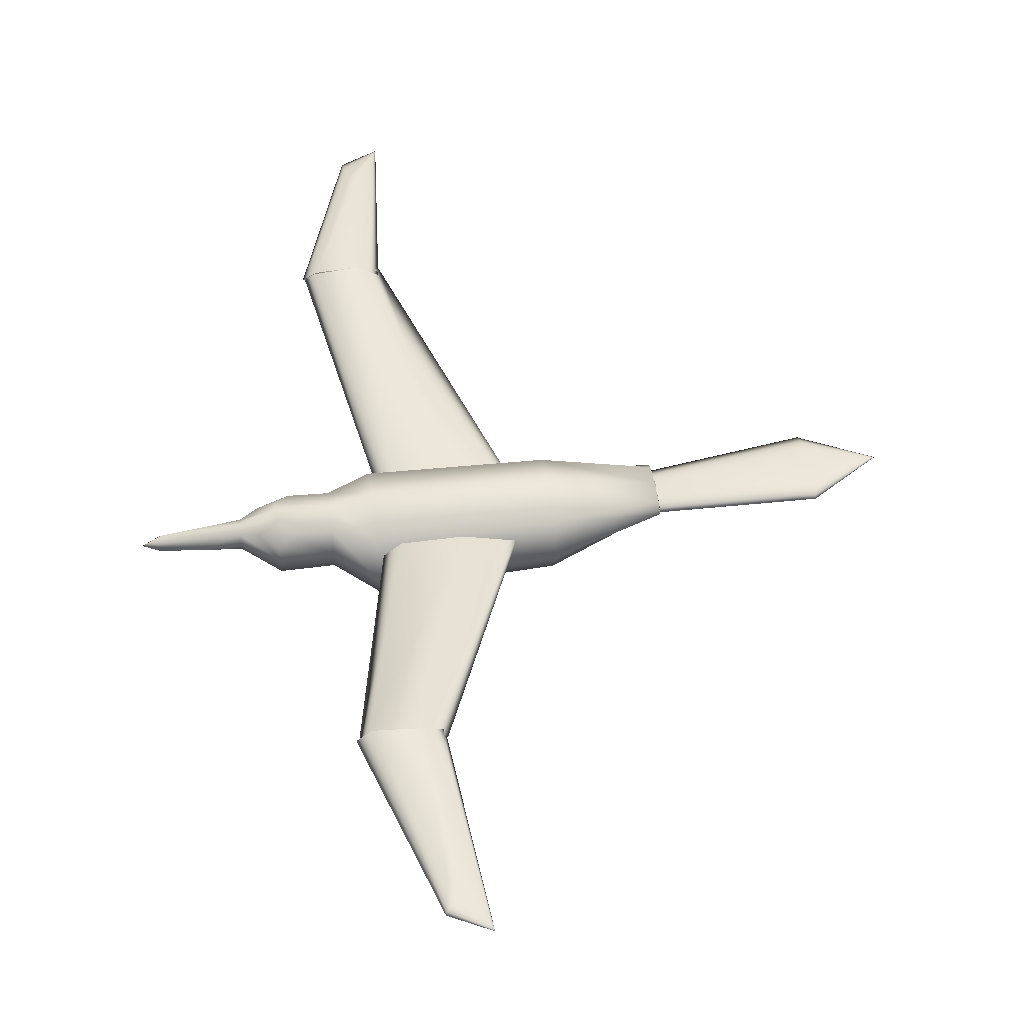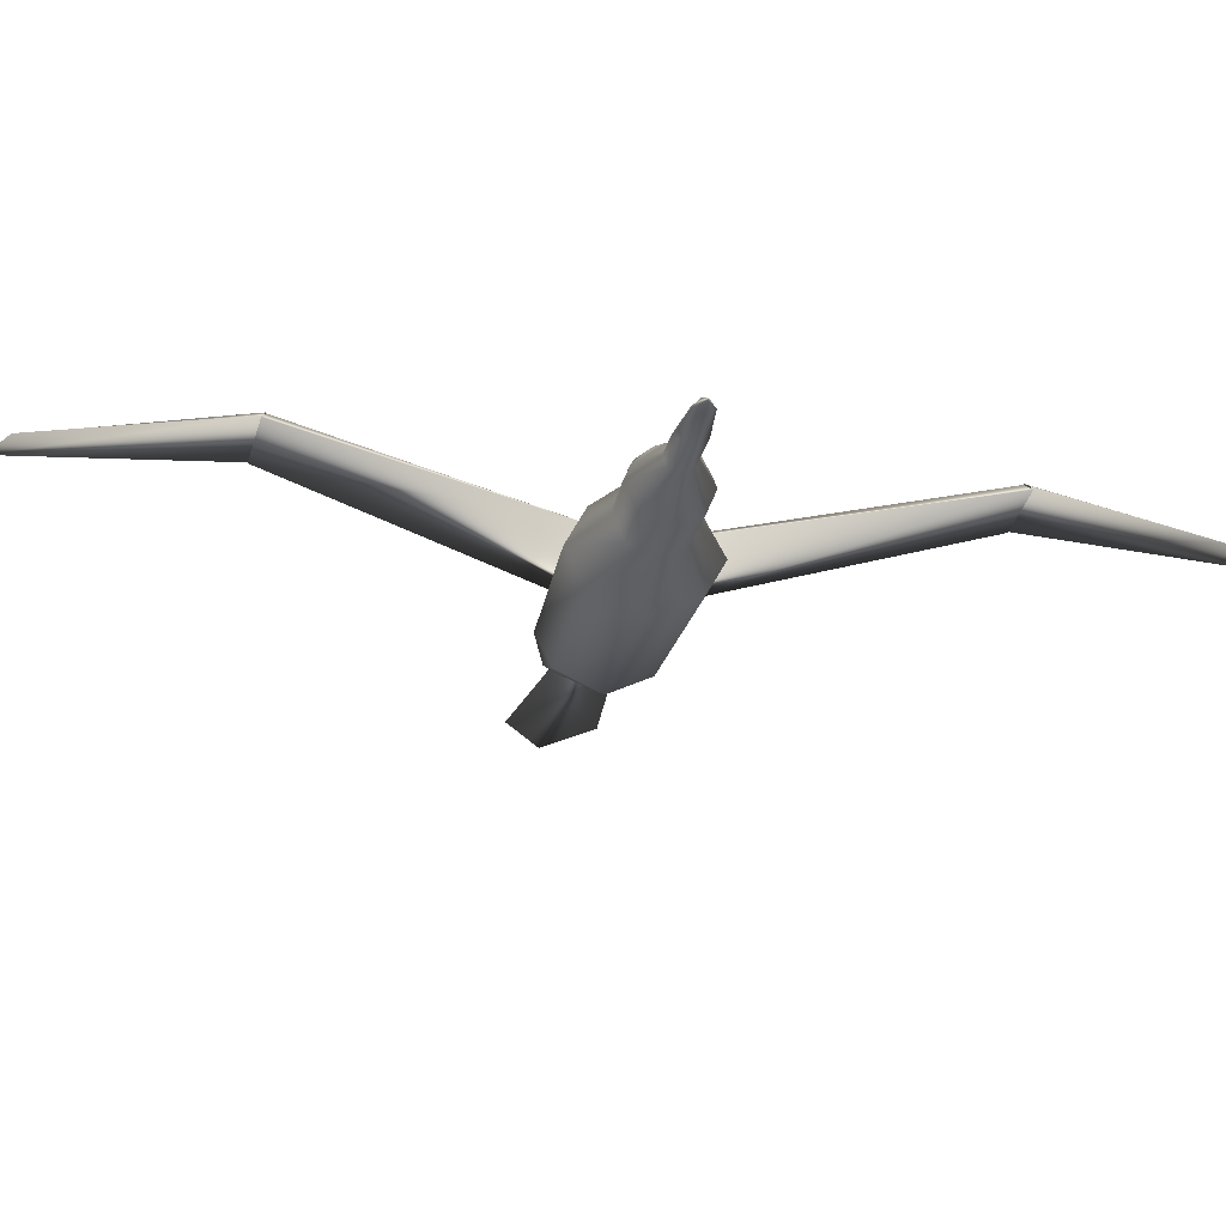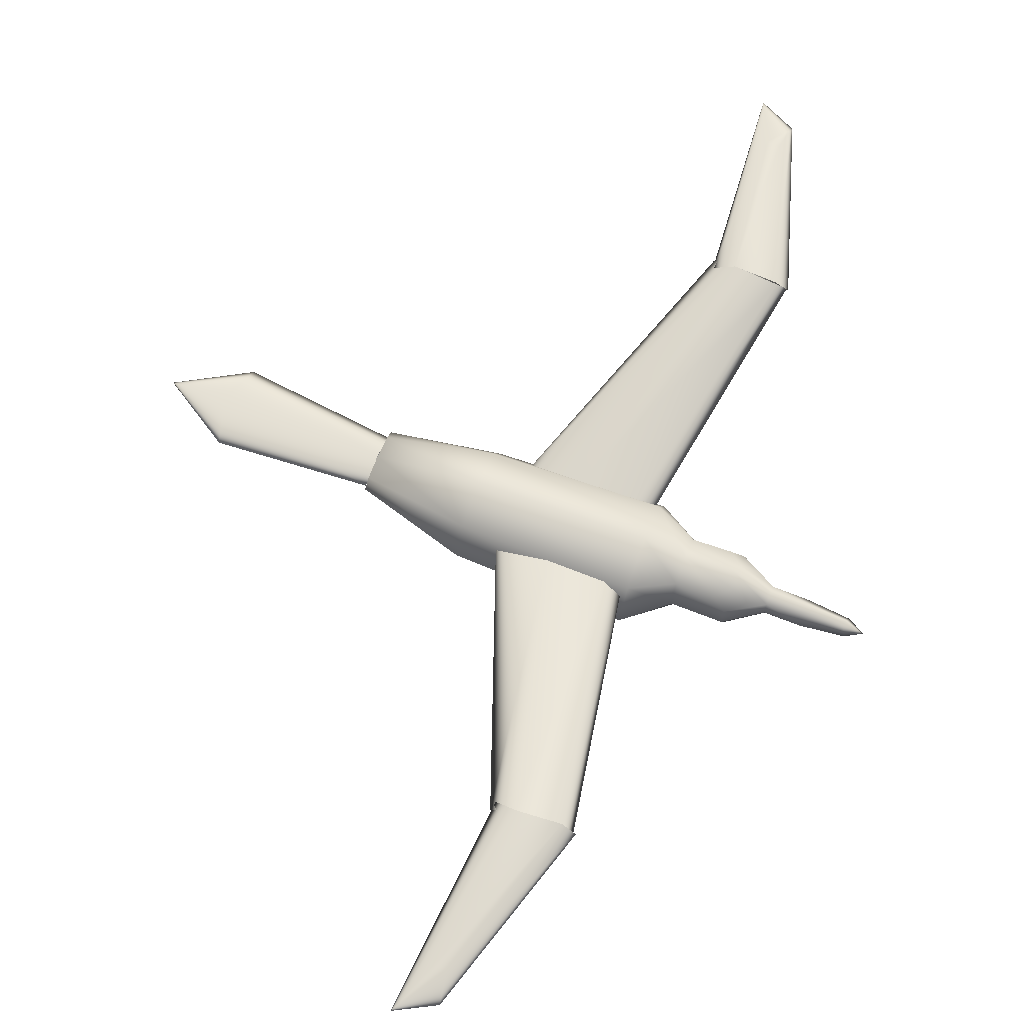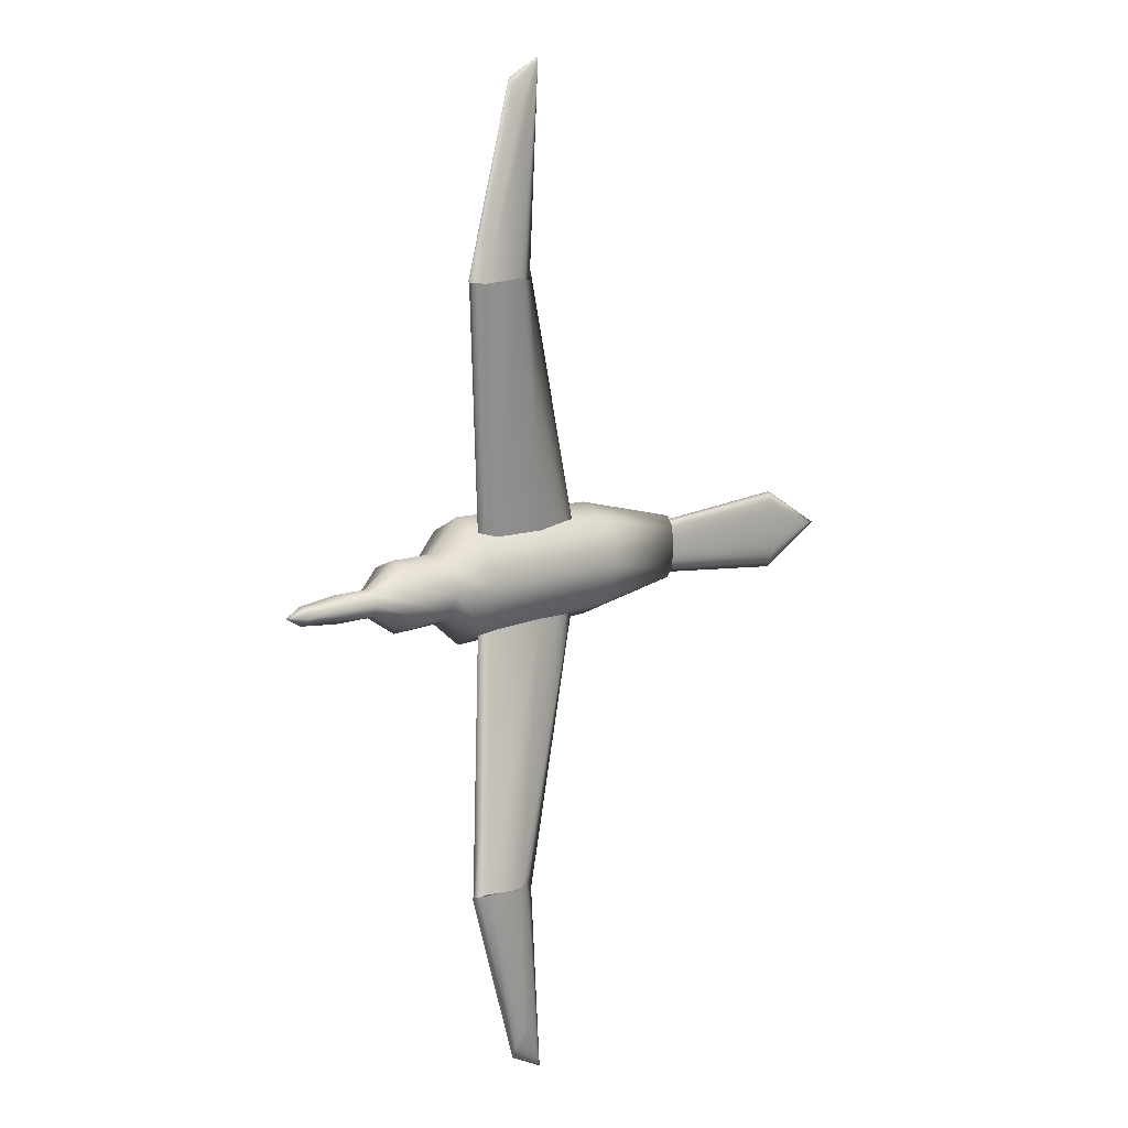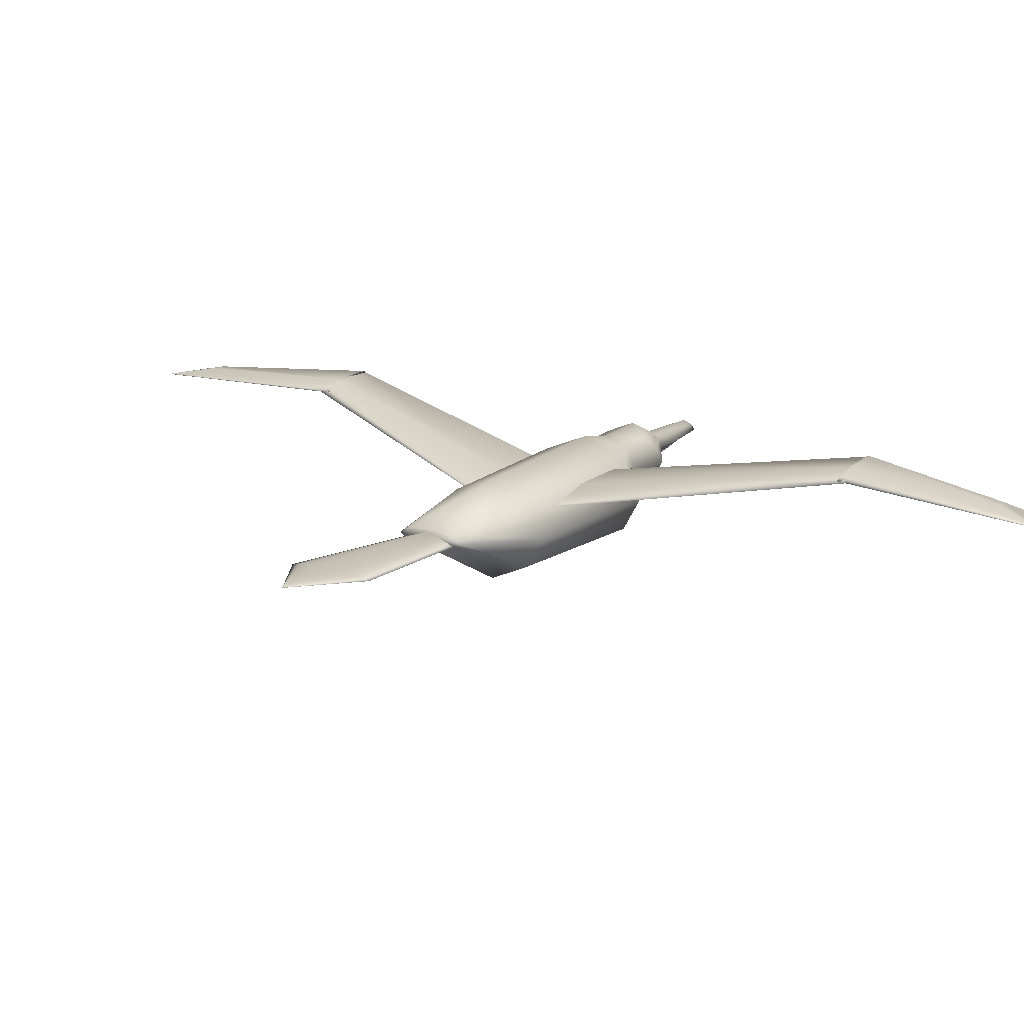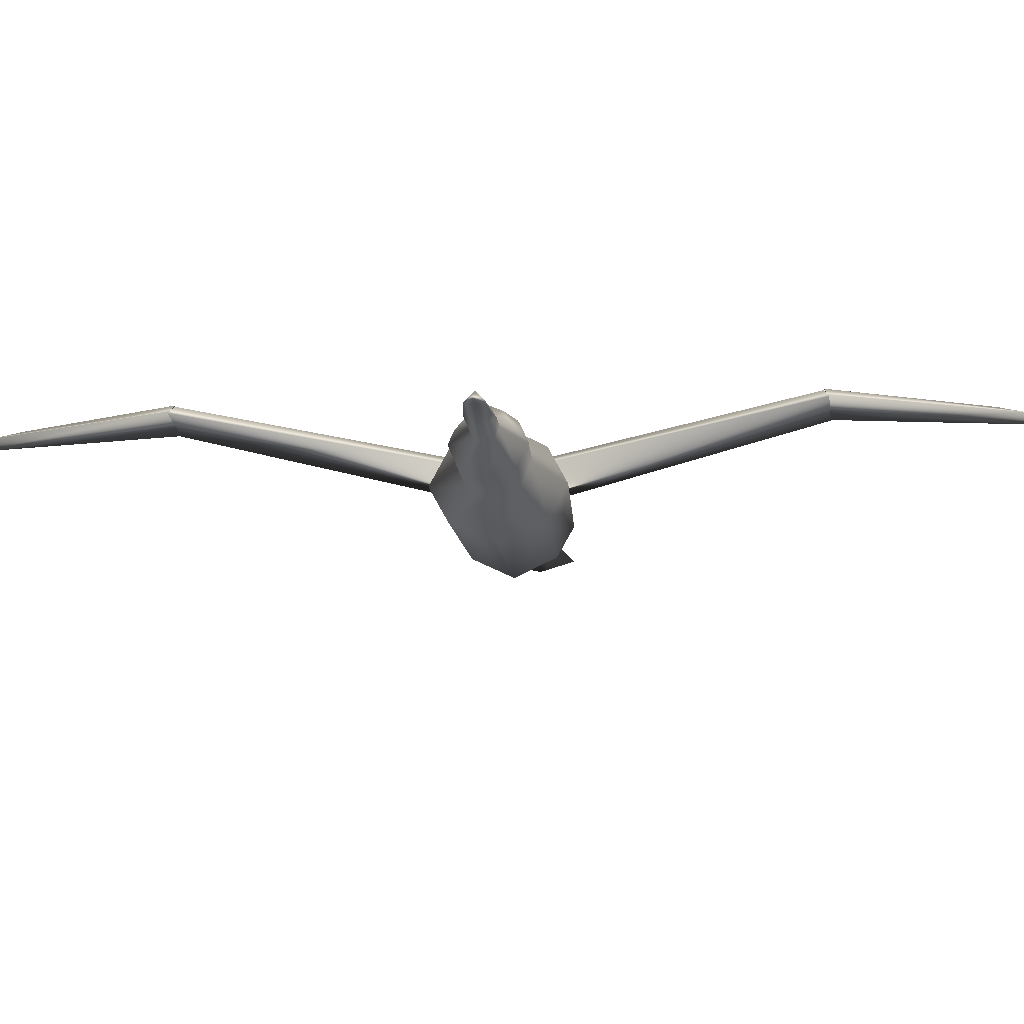
<metadata>
{"format":"obj","ext":"obj","renderer":"f3d","projection":"perspective","resolution":1024,"background":"white","views":[{"elev":47.2,"azim":172.3,"up":"+Y"},{"elev":-25.1,"azim":79.0,"up":"+Y"},{"elev":64.9,"azim":21.1,"up":"+Y"},{"elev":11.8,"azim":136.1,"up":"+Z"},{"elev":17.6,"azim":-56.6,"up":"+Y"},{"elev":-15.1,"azim":95.2,"up":"+Y"}]}
</metadata>
<code>
v 0.5738 0.05391 0.5005
v 0.5738 0.06384 0.4766
v 0.6072 0.08281 0.4912
v 0.6072 0.07892 0.5005
v 0.526 0.05428 0.5005
v 0.526 0.06396 0.4774
v 0.4872 0.025 0.5005
v 0.4872 0.04398 0.4576
v 0.3279 0.03229 0.5005
v 0.3279 0.05114 0.4614
v 0.2291 0.0886 0.5005
v 0.2291 0.09237 0.4785
v 0.5738 0.08772 0.4667
v 0.6072 0.09199 0.4874
v 0.526 0.08709 0.4677
v 0.4872 0.07641 0.4399
v 0.3279 0.07992 0.4453
v 0.2291 0.09765 0.4693
v 0.5738 0.09966 0.4717
v 0.5905 0.1064 0.4839
v 0.6072 0.1013 0.4912
v 0.526 0.1103 0.4774
v 0.5618 0.1112 0.4767
v 0.4872 0.11 0.4576
v 0.3279 0.1101 0.4614
v 0.2291 0.1041 0.4785
v 0.526 0.1199 0.5005
v 0.5738 0.1214 0.5005
v 0.5738 0.1165 0.4886
v 0.4872 0.1289 0.5005
v 0.3279 0.1264 0.5005
v 0.2291 0.1063 0.5005
v 0.5738 0.1165 0.5124
v 0.5905 0.1064 0.5171
v 0.6072 0.1013 0.5098
v 0.6072 0.1052 0.5005
v 0.526 0.1103 0.5236
v 0.5618 0.1112 0.5243
v 0.4872 0.11 0.5434
v 0.3279 0.1101 0.5395
v 0.2291 0.1041 0.5225
v 0.526 0.08709 0.5333
v 0.5738 0.08772 0.5343
v 0.5738 0.09966 0.5293
v 0.4872 0.07641 0.5611
v 0.3279 0.07992 0.5557
v 0.2291 0.09765 0.5317
v 0.5738 0.06384 0.5244
v 0.6072 0.08281 0.5098
v 0.6072 0.09199 0.5136
v 0.526 0.06396 0.5236
v 0.4872 0.04398 0.5434
v 0.3279 0.05114 0.5396
v 0.2291 0.09237 0.5225
v 0.6764 0.101 0.5005
v 0.641 0.09048 0.5137
v 0.6803 0.09048 0.5094
v 0.6958 0.0896 0.5005
v 0.641 0.09048 0.4873
v 0.6803 0.09048 0.4916
v 0.6465 0.07992 0.5005
v 0.6729 0.09048 0.5005
v 0.4821 0.09954 0.5478
v 0.5246 0.1381 0.7842
v 0.4518 0.1388 0.788
v 0.3624 0.09916 0.5455
v 0.4732 0.1473 0.7843
v 0.41 0.1077 0.5413
v 0.5149 0.1467 0.7803
v 0.4652 0.108 0.5426
v 0.5265 0.139 0.7821
v 0.4733 0.1345 0.9563
v 0.4376 0.134 0.975
v 0.4535 0.1391 0.7796
v 0.4571 0.1419 0.9298
v 0.4732 0.1482 0.7832
v 0.4687 0.1419 0.9284
v 0.5136 0.1482 0.7806
v 0.3624 0.09803 0.4548
v 0.4518 0.1375 0.2124
v 0.5246 0.1369 0.2162
v 0.4821 0.09841 0.4526
v 0.41 0.1066 0.4591
v 0.4732 0.146 0.2162
v 0.4652 0.1067 0.4579
v 0.5149 0.1454 0.2202
v 0.4535 0.138 0.2206
v 0.4376 0.1328 0.025
v 0.4733 0.1333 0.04385
v 0.5265 0.1379 0.2179
v 0.4732 0.147 0.2168
v 0.4571 0.1408 0.07037
v 0.5136 0.147 0.2196
v 0.4687 0.1408 0.07163
v 0.2277 0.09479 0.5269
v 0.08822 0.1065 0.5398
v 0.025 0.1116 0.5005
v 0.08822 0.1065 0.4612
v 0.2277 0.09479 0.4741
v 0.07766 0.1163 0.5005
v 0.228 0.1037 0.5005
f 1 2 3
f 5 6 2
f 7 8 6
f 9 10 8
f 11 12 10
f 2 13 14
f 6 15 13
f 8 16 15
f 10 17 16
f 12 18 17
f 13 19 20
f 15 22 23
f 16 24 22
f 17 25 24
f 18 26 25
f 22 27 28
f 24 30 27
f 25 31 30
f 26 32 31
f 28 33 34
f 27 37 38
f 30 39 37
f 31 40 39
f 32 41 40
f 37 42 43
f 39 45 42
f 40 46 45
f 41 47 46
f 43 48 49
f 42 51 48
f 45 52 51
f 46 53 52
f 47 54 53
f 48 1 4
f 51 5 1
f 52 7 5
f 53 9 7
f 54 11 9
f 12 11 54
f 44 43 50
f 29 28 36
f 55 36 35
f 56 35 50
f 56 55 35
f 57 55 56
f 57 58 55
f 21 36 55
f 14 21 59
f 21 55 59
f 59 55 60
f 55 58 60
f 50 49 56
f 61 49 4
f 61 62 56
f 61 56 49
f 59 3 14
f 4 3 61
f 59 62 61
f 3 59 61
f 57 56 62
f 60 58 62
f 34 33 38
f 19 23 29
f 63 64 65
f 65 67 68
f 67 69 70
f 69 64 63
f 71 72 73
f 73 75 76
f 75 77 78
f 77 72 71
f 73 72 77
f 79 80 81
f 79 83 84
f 83 85 86
f 85 82 81
f 87 88 89
f 87 91 92
f 91 93 94
f 93 90 89
f 92 94 89
f 95 96 97
f 97 96 100
f 95 101 100
f 98 97 100
f 98 100 101
f 1 3 4
f 5 2 1
f 7 6 5
f 9 8 7
f 11 10 9
f 2 14 3
f 6 13 2
f 8 15 6
f 10 16 8
f 12 17 10
f 13 20 21
f 13 21 14
f 15 23 19
f 15 19 13
f 16 22 15
f 17 24 16
f 18 25 17
f 22 28 29
f 22 29 23
f 24 27 22
f 25 30 24
f 26 31 25
f 28 34 35
f 28 35 36
f 27 38 33
f 27 33 28
f 30 37 27
f 31 39 30
f 32 40 31
f 37 43 44
f 37 44 38
f 39 42 37
f 40 45 39
f 41 46 40
f 43 49 50
f 42 48 43
f 45 51 42
f 46 52 45
f 47 53 46
f 48 4 49
f 51 1 48
f 52 5 51
f 53 7 52
f 54 9 53
f 12 54 47
f 12 47 41
f 12 41 32
f 12 32 26
f 12 26 18
f 44 50 35
f 44 35 34
f 29 36 21
f 29 21 20
f 57 62 58
f 60 62 59
f 34 38 44
f 19 29 20
f 63 65 66
f 65 68 66
f 67 70 68
f 69 63 70
f 71 73 74
f 73 76 74
f 75 78 76
f 77 71 78
f 73 77 75
f 79 81 82
f 79 84 80
f 83 86 84
f 85 81 86
f 87 89 90
f 87 92 88
f 91 94 92
f 93 89 94
f 92 89 88
f 95 97 98
f 95 98 99
f 95 100 96
f 98 101 99

</code>
